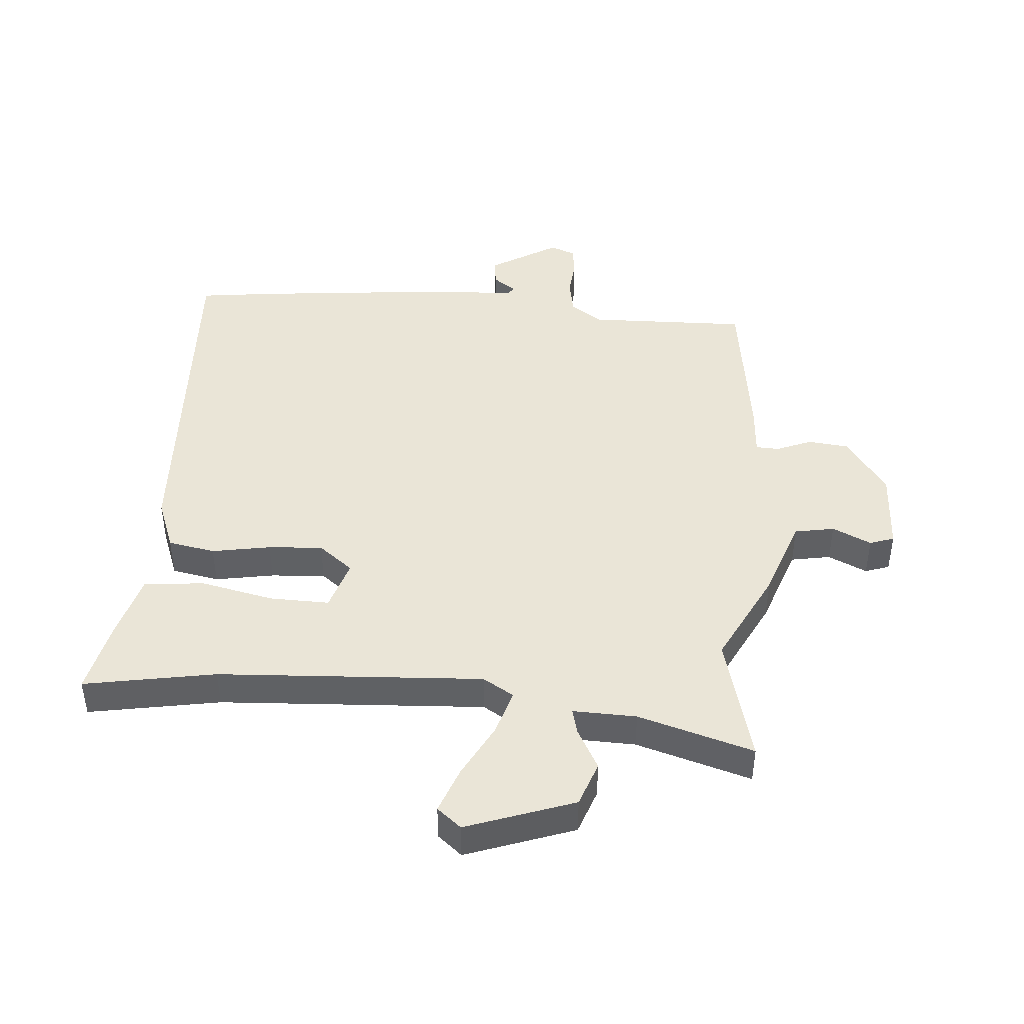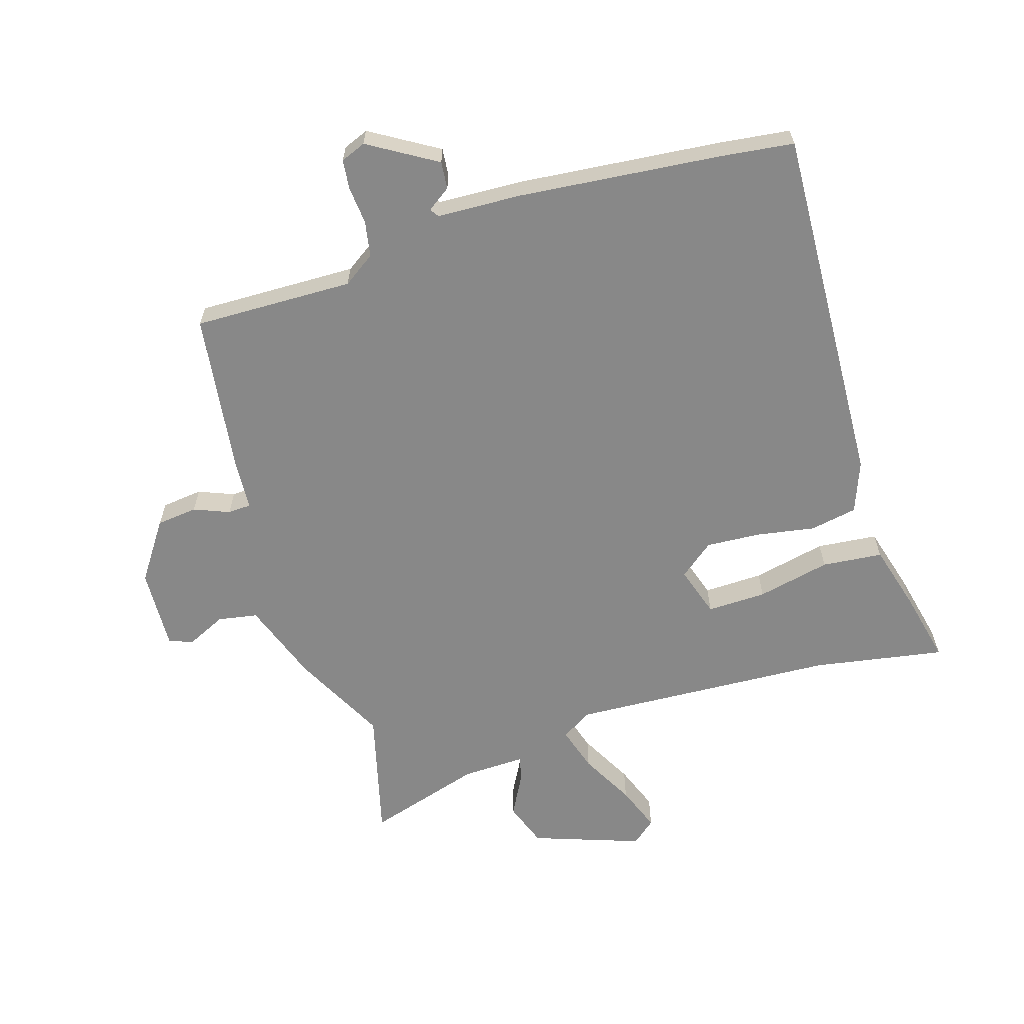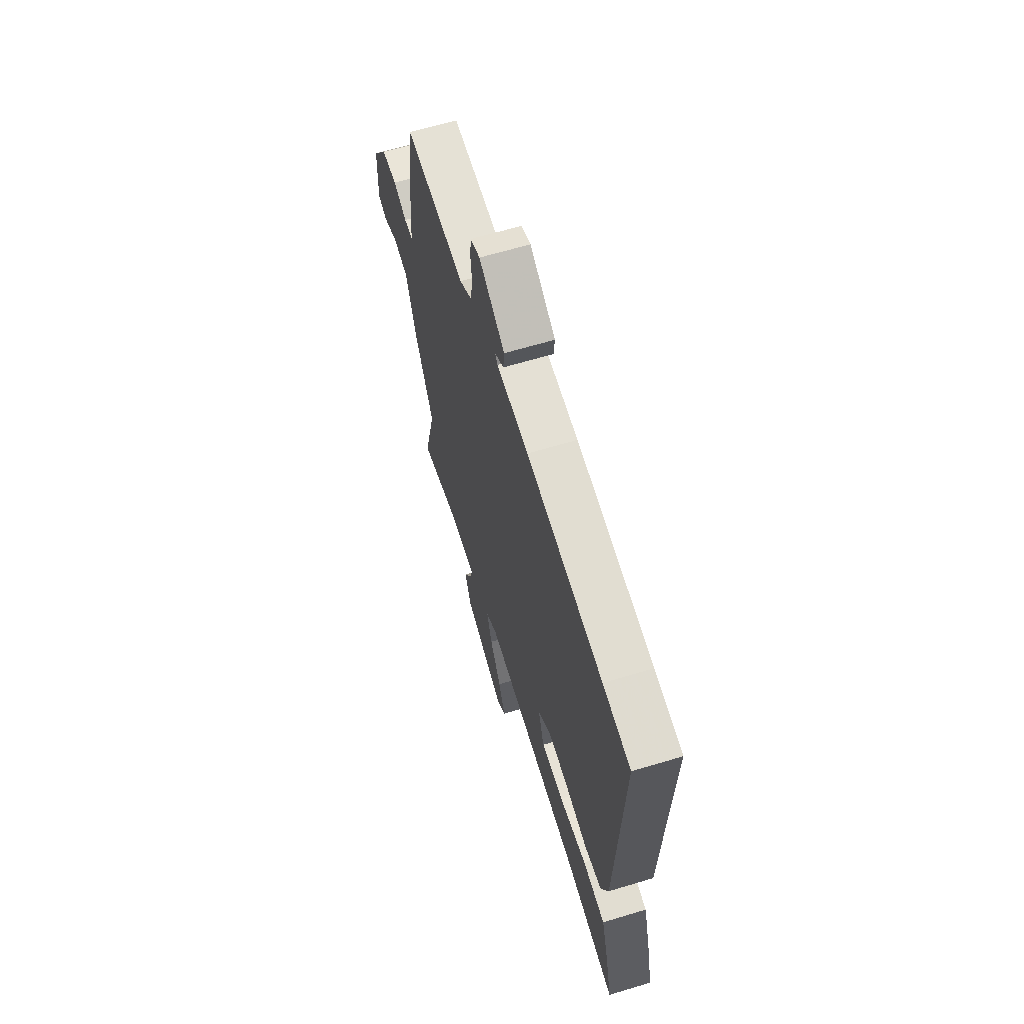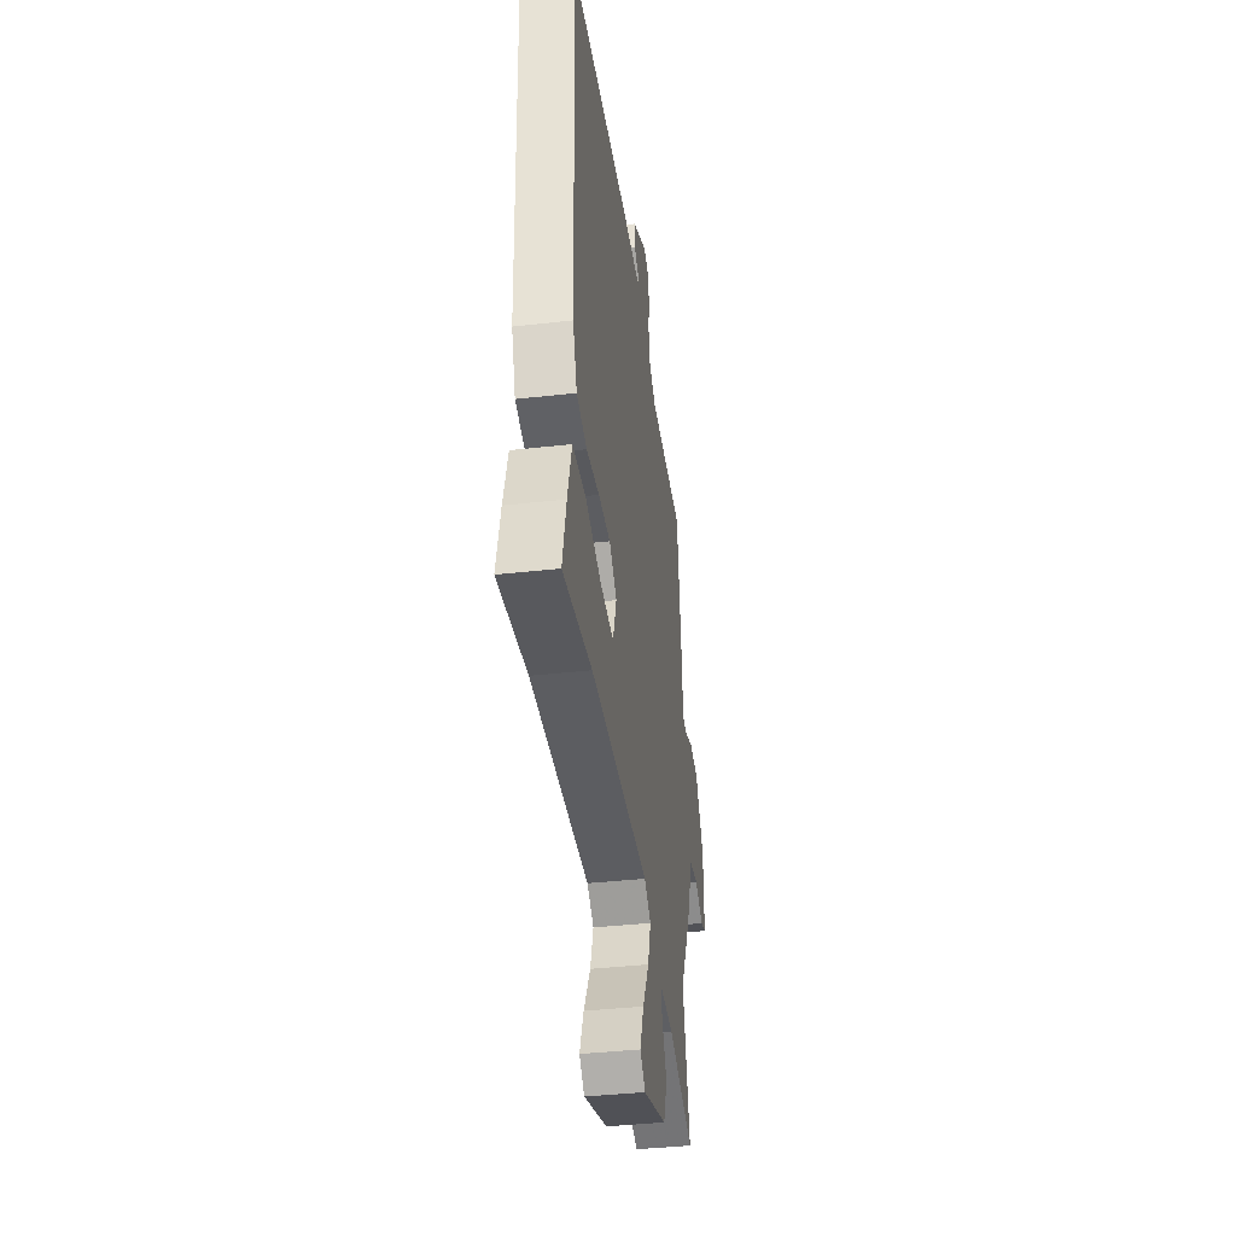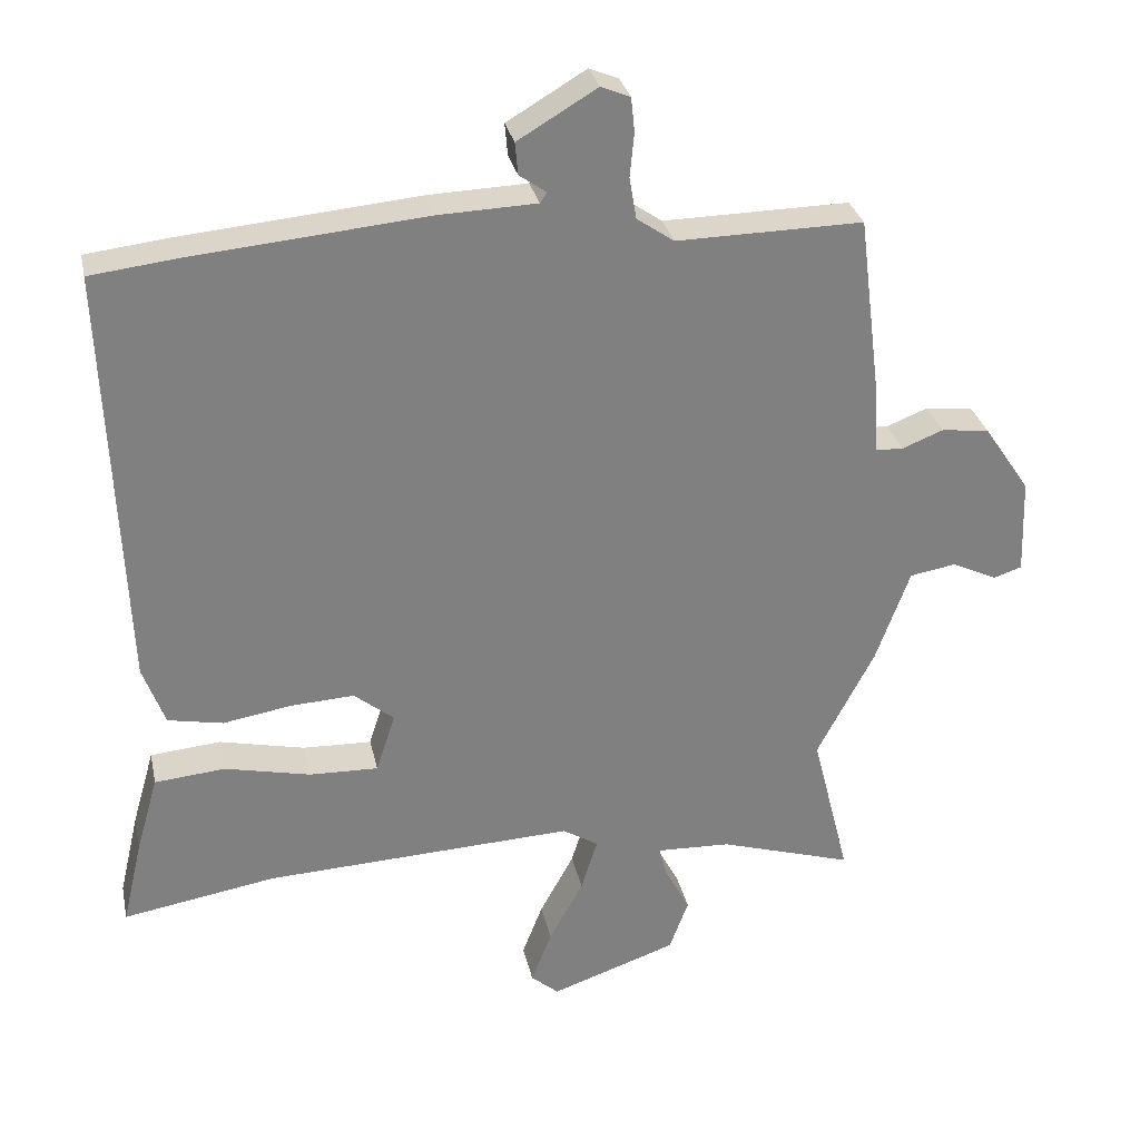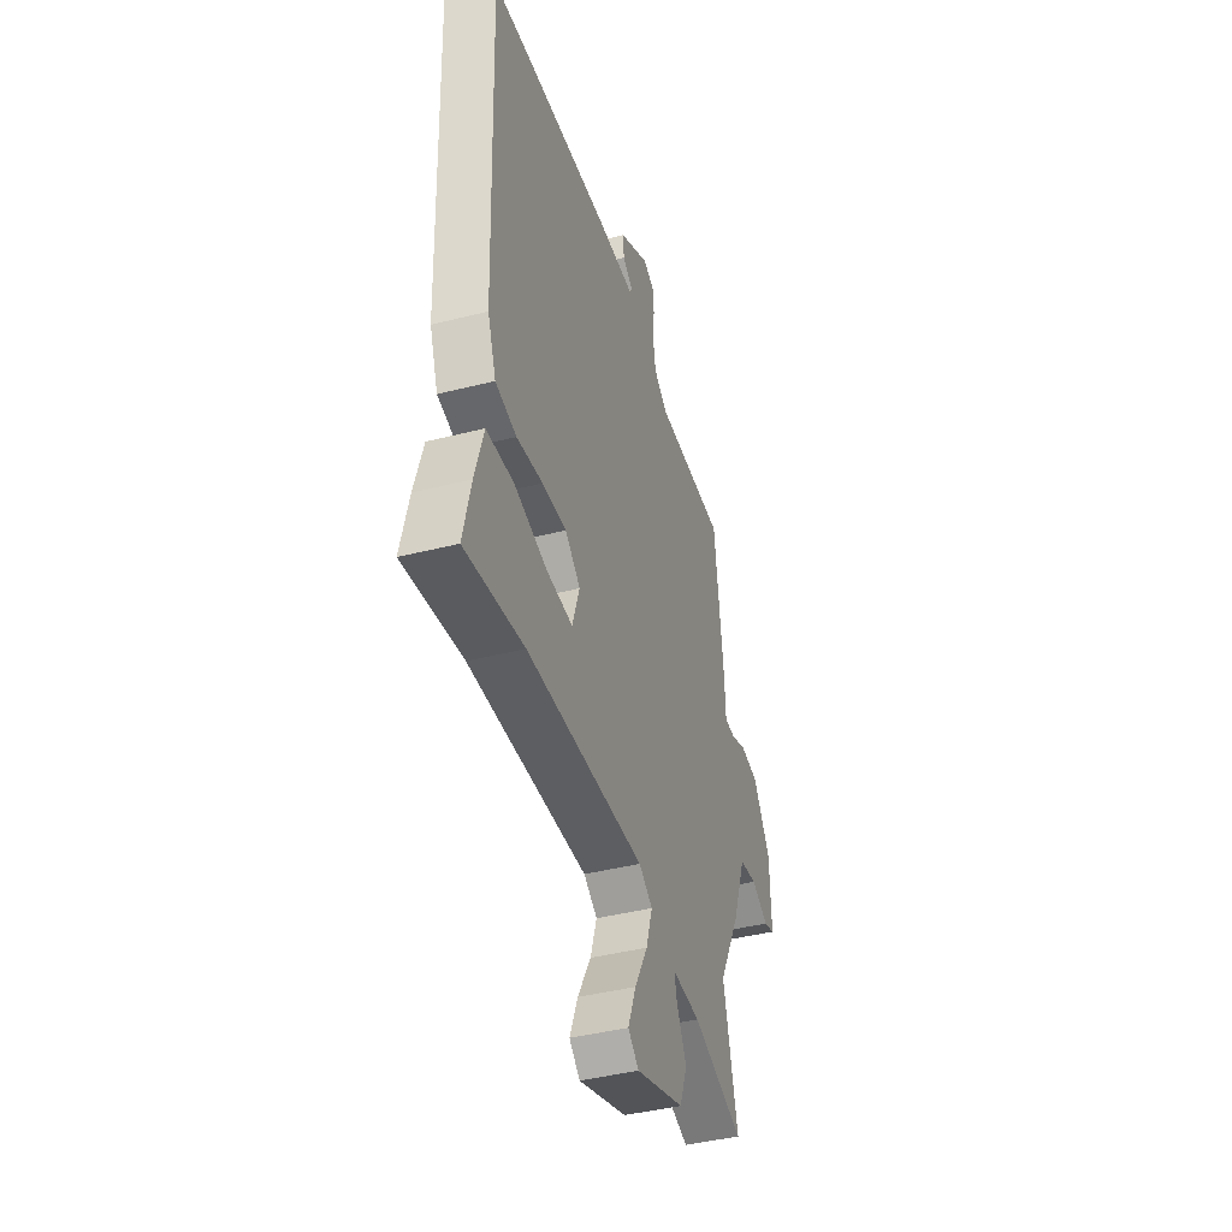
<metadata>
{"format":"obj","ext":"obj","renderer":"f3d","projection":"perspective","resolution":1024,"background":"white","views":[{"elev":44.4,"azim":-176.0,"up":"+Y"},{"elev":-62.9,"azim":16.8,"up":"+Y"},{"elev":64.3,"azim":73.1,"up":"+Z"},{"elev":-39.5,"azim":98.0,"up":"+Z"},{"elev":30.1,"azim":168.0,"up":"+Z"},{"elev":-42.0,"azim":107.0,"up":"+Z"}]}
</metadata>
<code>
v 0.419 0.07 0.509
v 0.539 0.07 0.495
v 0.516 0.07 -0.099
v 0.485 0.07 -0.183
v 0.408 0.07 -0.198
v 0.312 0.07 -0.182
v 0.223 0.07 -0.177
v 0.167 0.07 -0.222
v 0.194 0.07 -0.305
v 0.291 0.07 -0.302
v 0.411 0.07 -0.275
v 0.51 0.07 -0.284
v 0.541 0.07 -0.392
v 0.569 0.07 -0.512
v 0.354 0.07 -0.476
v -0.08 0.07 -0.456
v -0.13 0.07 -0.487
v -0.107 0.07 -0.561
v -0.059 0.07 -0.649
v -0.03 0.07 -0.724
v -0.069 0.07 -0.757
v -0.246 0.07 -0.696
v -0.273 0.07 -0.623
v -0.237 0.07 -0.555
v -0.227 0.07 -0.514
v -0.331 0.07 -0.518
v -0.519 0.07 -0.576
v -0.466 0.07 -0.365
v -0.546 0.07 -0.212
v -0.594 0.07 -0.08
v -0.659 0.07 -0.069
v -0.722 0.07 -0.099
v -0.762 0.07 -0.086
v -0.757 0.07 0.049
v -0.692 0.07 0.145
v -0.625 0.07 0.153
v -0.567 0.07 0.13
v -0.529 0.07 0.132
v -0.524 0.07 0.217
v -0.491 0.07 0.479
v -0.23 0.07 0.475
v -0.178 0.07 0.511
v -0.168 0.07 0.569
v -0.174 0.07 0.631
v -0.169 0.07 0.679
v -0.128 0.07 0.696
v -0.017 0.07 0.63
v -0.021 0.07 0.585
v -0.059 0.07 0.558
v -0.049 0.07 0.544
v 0.089 0.07 0.539
v 0.419 0 0.509
v 0.539 0 0.495
v 0.516 0 -0.099
v 0.485 0 -0.183
v 0.408 0 -0.198
v 0.312 0 -0.182
v 0.223 0 -0.177
v 0.167 0 -0.222
v 0.194 0 -0.305
v 0.291 0 -0.302
v 0.411 0 -0.275
v 0.51 0 -0.284
v 0.541 0 -0.392
v 0.569 0 -0.512
v 0.354 0 -0.476
v -0.08 0 -0.456
v -0.13 0 -0.487
v -0.107 0 -0.561
v -0.059 0 -0.649
v -0.03 0 -0.724
v -0.069 0 -0.757
v -0.246 0 -0.696
v -0.273 0 -0.623
v -0.237 0 -0.555
v -0.227 0 -0.514
v -0.331 0 -0.518
v -0.519 0 -0.576
v -0.466 0 -0.365
v -0.546 0 -0.212
v -0.594 0 -0.08
v -0.659 0 -0.069
v -0.722 0 -0.099
v -0.762 0 -0.086
v -0.757 0 0.049
v -0.692 0 0.145
v -0.625 0 0.153
v -0.567 0 0.13
v -0.529 0 0.132
v -0.524 0 0.217
v -0.491 0 0.479
v -0.23 0 0.475
v -0.178 0 0.511
v -0.168 0 0.569
v -0.174 0 0.631
v -0.169 0 0.679
v -0.128 0 0.696
v -0.017 0 0.63
v -0.021 0 0.585
v -0.059 0 0.558
v -0.049 0 0.544
v 0.089 0 0.539
f 4 5 6
f 3 4 6
f 2 3 6
f 1 2 6
f 51 1 6
f 50 51 6
f 49 50 6 7
f 47 48 49
f 46 47 49
f 45 46 49
f 44 45 49
f 43 44 49
f 49 7 8
f 43 49 8
f 42 43 8
f 41 42 8 9
f 40 41 9
f 39 40 9
f 38 39 9
f 37 38 9
f 35 36 37
f 34 35 37
f 33 34 37
f 32 33 37
f 31 32 37
f 30 31 37
f 30 37 9
f 29 30 9
f 28 29 9
f 28 9 10
f 27 28 10
f 26 27 10
f 25 26 10
f 22 23 24
f 21 22 24
f 20 21 24
f 19 20 24
f 18 19 24
f 17 18 24 25
f 16 17 25
f 13 14 15
f 12 13 15
f 11 12 15
f 10 11 15
f 10 15 16
f 10 16 25
f 57 56 55
f 57 55 54
f 57 54 53
f 57 53 52
f 57 52 102
f 57 102 101
f 58 57 101 100
f 100 99 98
f 100 98 97
f 100 97 96
f 100 96 95
f 100 95 94
f 59 58 100
f 59 100 94
f 59 94 93
f 60 59 93 92
f 60 92 91
f 60 91 90
f 60 90 89
f 60 89 88
f 88 87 86
f 88 86 85
f 88 85 84
f 88 84 83
f 88 83 82
f 88 82 81
f 60 88 81
f 60 81 80
f 60 80 79
f 61 60 79
f 61 79 78
f 61 78 77
f 61 77 76
f 75 74 73
f 75 73 72
f 75 72 71
f 75 71 70
f 75 70 69
f 76 75 69 68
f 76 68 67
f 66 65 64
f 66 64 63
f 66 63 62
f 66 62 61
f 67 66 61
f 76 67 61
f 1 52 53 2
f 2 53 54 3
f 3 54 55 4
f 4 55 56 5
f 5 56 57 6
f 6 57 58 7
f 7 58 59 8
f 8 59 60 9
f 9 60 61 10
f 10 61 62 11
f 11 62 63 12
f 12 63 64 13
f 13 64 65 14
f 14 65 66 15
f 15 66 67 16
f 16 67 68 17
f 17 68 69 18
f 18 69 70 19
f 19 70 71 20
f 20 71 72 21
f 21 72 73 22
f 22 73 74 23
f 23 74 75 24
f 24 75 76 25
f 25 76 77 26
f 26 77 78 27
f 27 78 79 28
f 28 79 80 29
f 29 80 81 30
f 30 81 82 31
f 31 82 83 32
f 32 83 84 33
f 33 84 85 34
f 34 85 86 35
f 35 86 87 36
f 36 87 88 37
f 37 88 89 38
f 38 89 90 39
f 39 90 91 40
f 40 91 92 41
f 41 92 93 42
f 42 93 94 43
f 43 94 95 44
f 44 95 96 45
f 45 96 97 46
f 46 97 98 47
f 47 98 99 48
f 48 99 100 49
f 49 100 101 50
f 50 101 102 51
f 51 102 52 1

</code>
